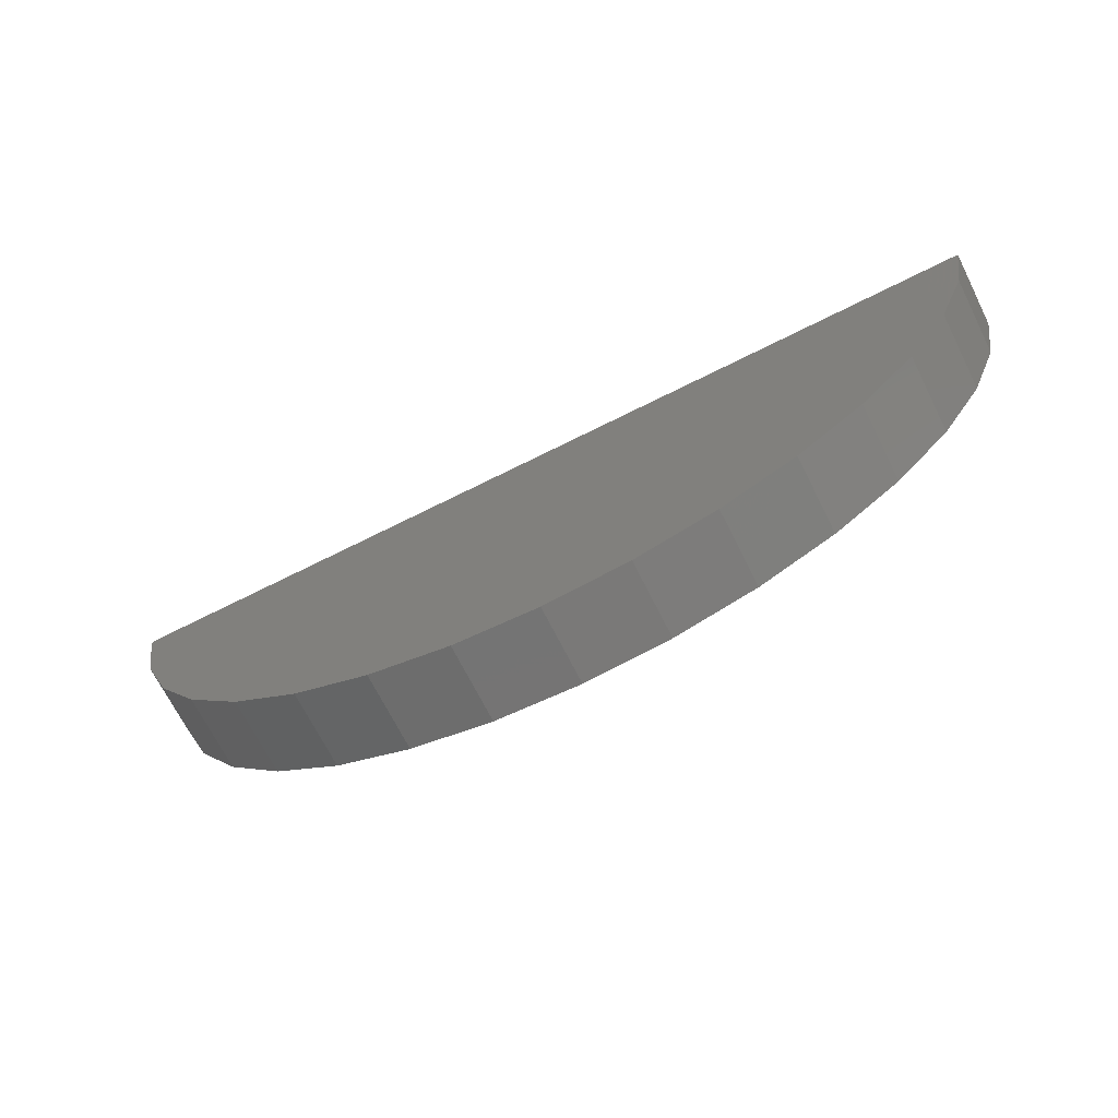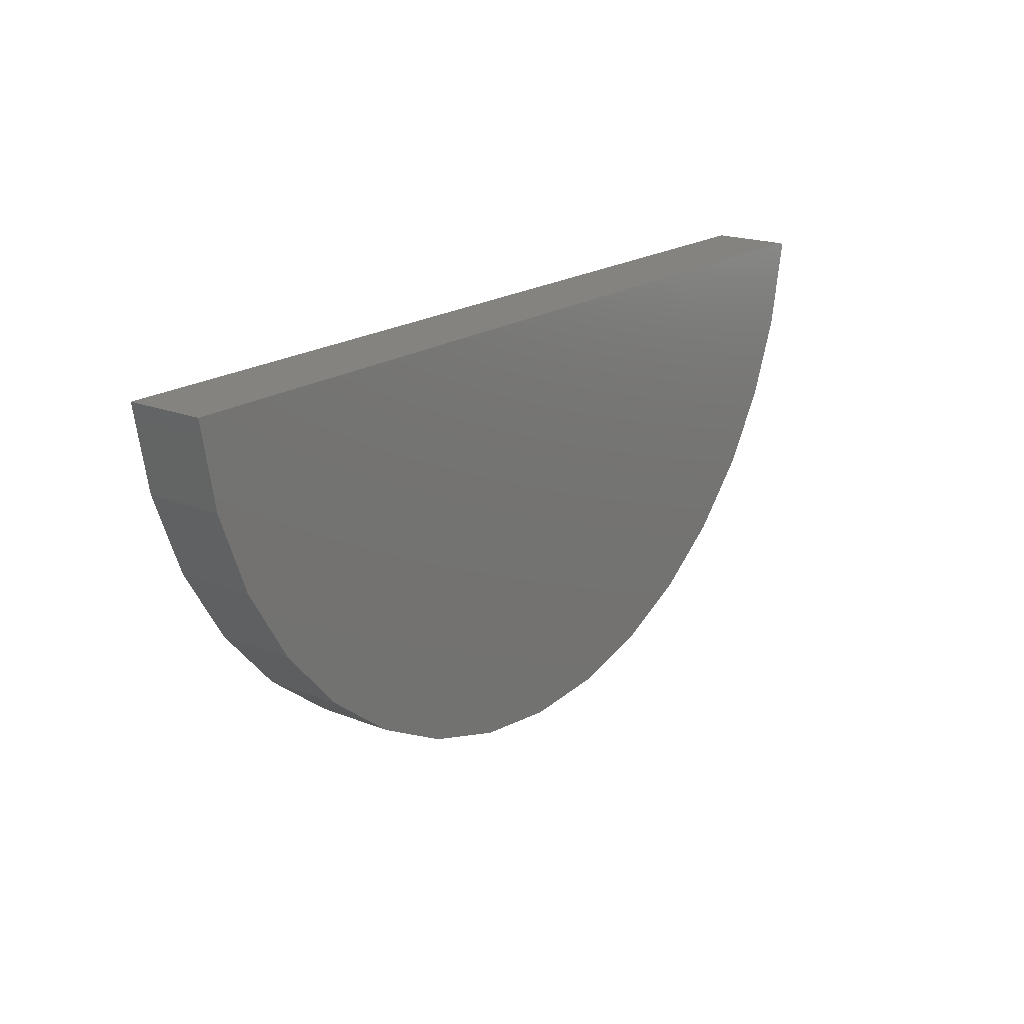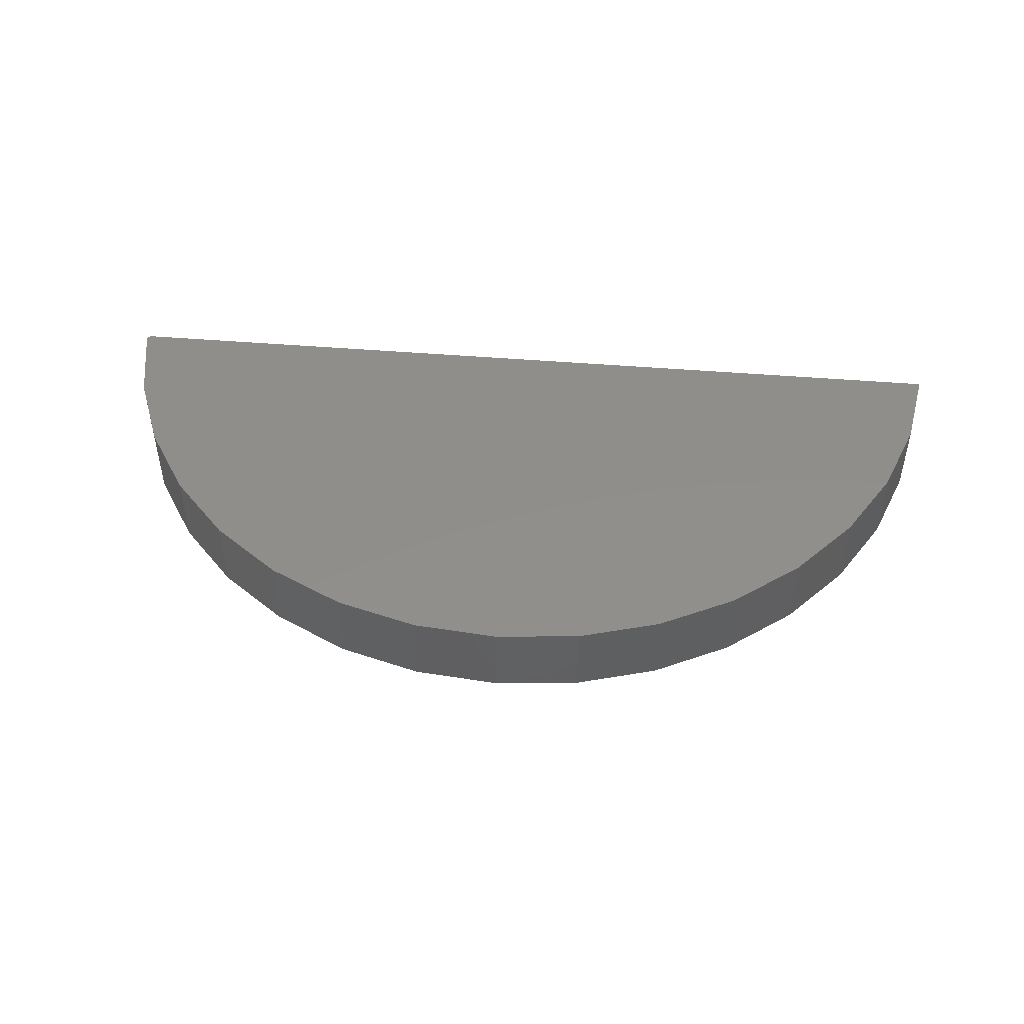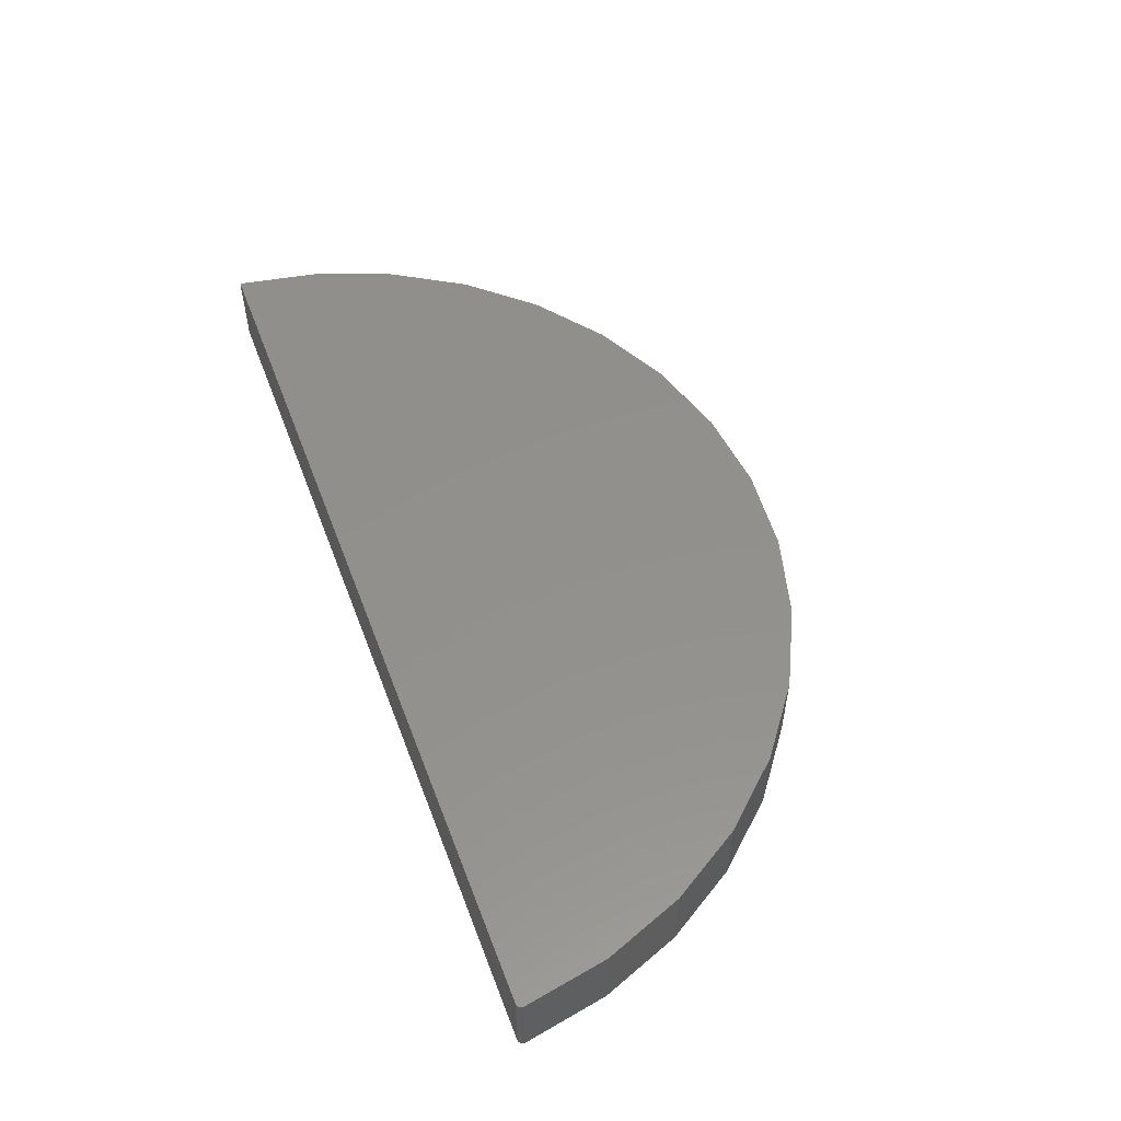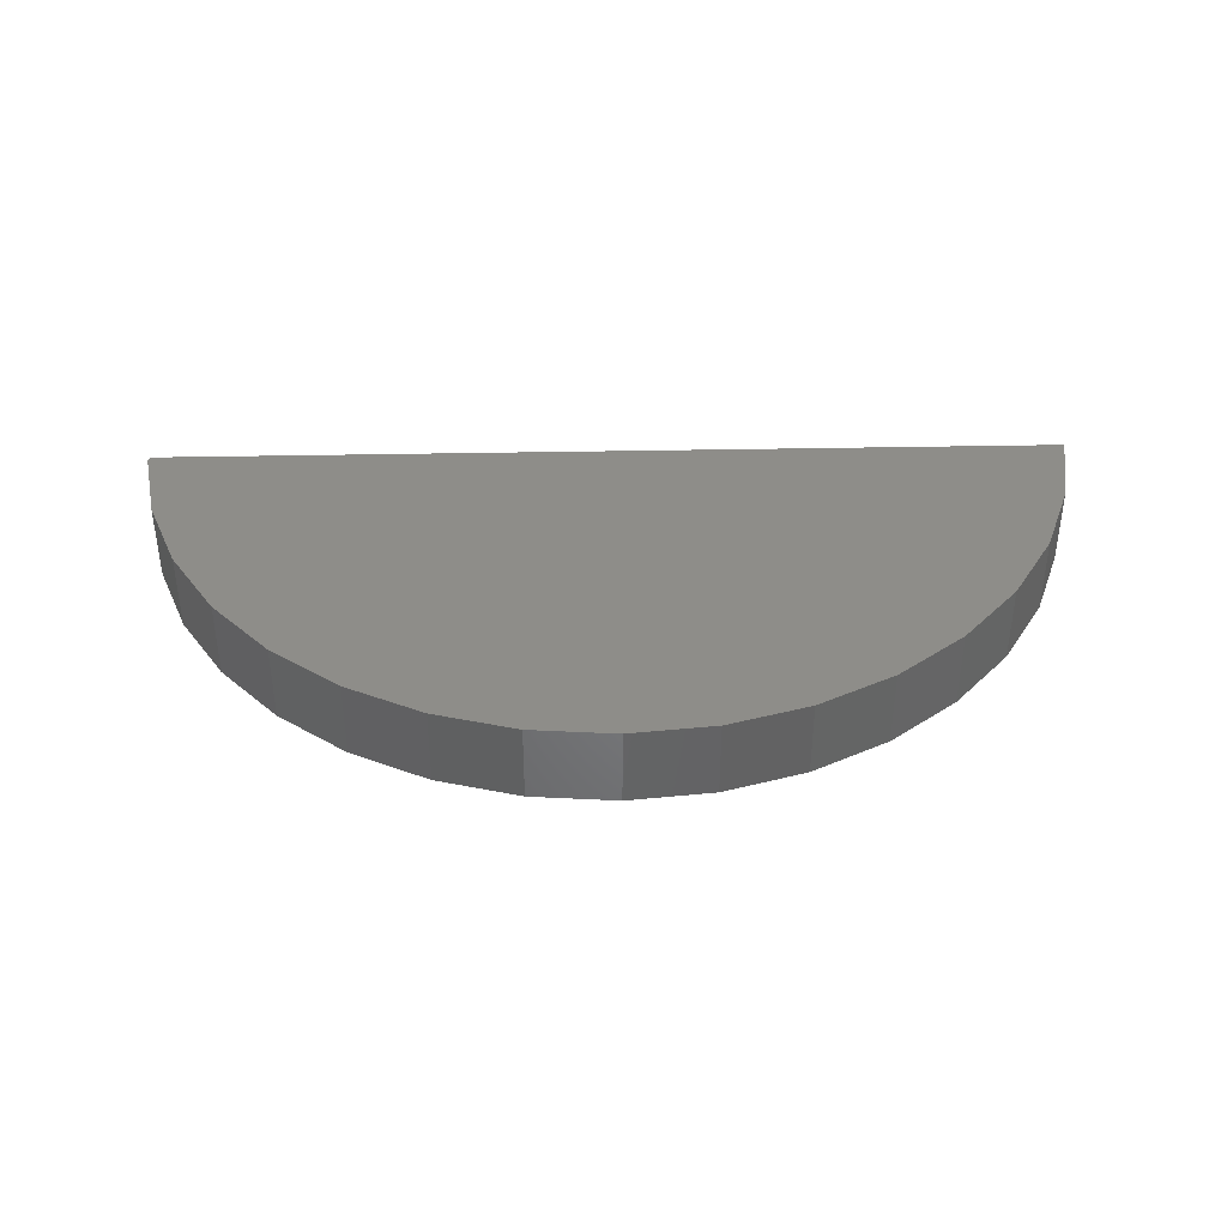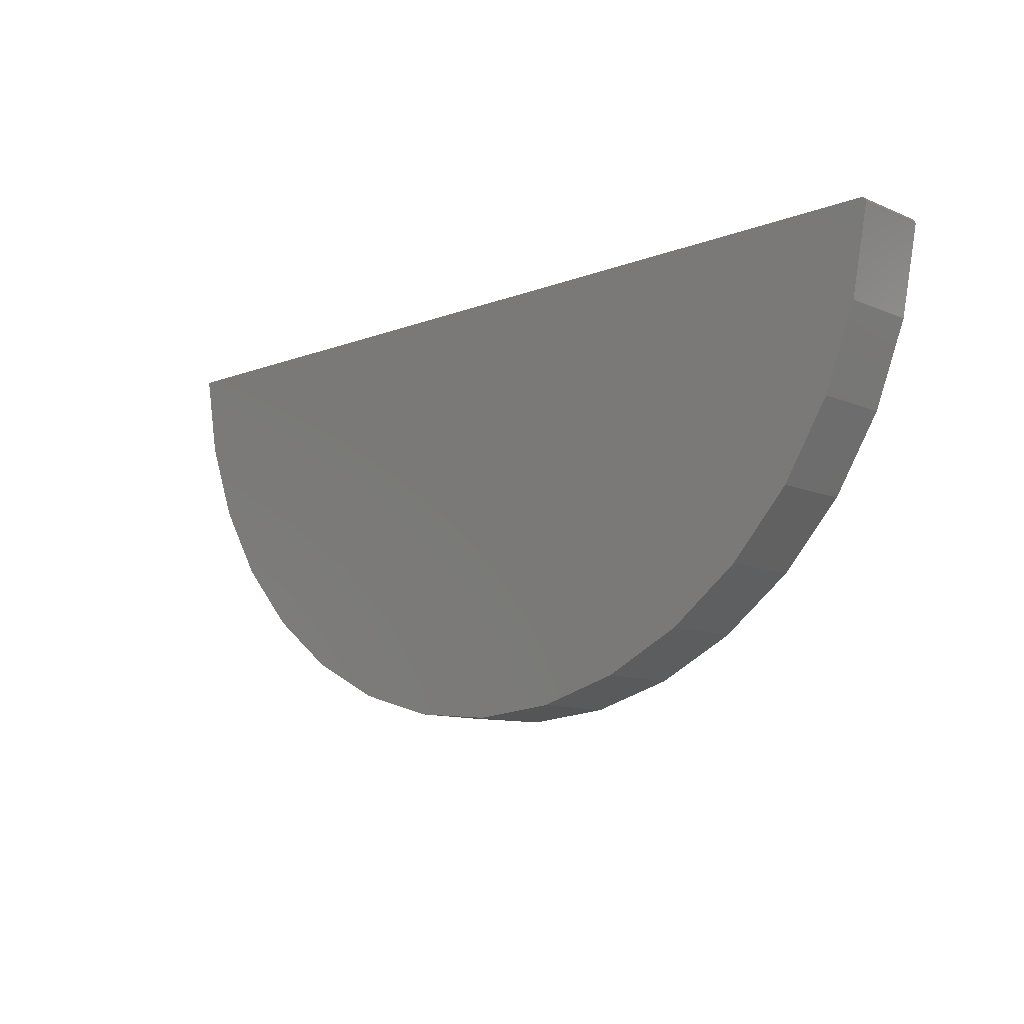
<metadata>
{"format":"stl","ext":"stl","renderer":"f3d","projection":"perspective","resolution":1024,"background":"white","views":[{"elev":-69.6,"azim":26.7,"up":"+Y"},{"elev":18.8,"azim":127.4,"up":"+Y"},{"elev":47.2,"azim":5.3,"up":"+Z"},{"elev":53.5,"azim":-110.5,"up":"+Z"},{"elev":38.9,"azim":-1.4,"up":"+Z"},{"elev":-10.8,"azim":-136.2,"up":"+Y"}]}
</metadata>
<code>
# stl→obj: 64 verts, 124 faces
v 0.6024 -0.1253 0.1172
v 0.625 -7.355e-16 0.1172
v 0.5092 0 0.1172
v 0.2632 0 0.1172
v 0.1618 0 0.1172
v -0.1711 0 0.1172
v -0.2724 0 0.1172
v -0.6342 0 0.1172
v -0.7414 0 0.1172
v -0.7429 -0.000134 0.1172
v -0.7443 -0.0005313 0.1172
v -0.7456 -0.001178 0.1172
v -0.7467 -0.002053 0.1172
v -0.7477 -0.003125 0.1172
v -0.7484 -0.004358 0.1172
v -0.749 -0.00571 0.1172
v -0.7492 -0.007133 0.1172
v -0.7492 -0.00858 0.1172
v -0.7251 -0.1336 0.1172
v -0.6783 -0.2521 0.1172
v 0.5572 -0.2444 0.1172
v 0.4908 -0.3531 0.1172
v -0.6106 -0.36 0.1172
v 0.4056 -0.4478 0.1172
v -0.5243 -0.4536 0.1172
v 0.3045 -0.5252 0.1172
v -0.4221 -0.5297 0.1172
v 0.1908 -0.5827 0.1172
v -0.3078 -0.5858 0.1172
v 0.06855 -0.6183 0.1172
v -0.1851 -0.6199 0.1172
v -0.05819 -0.6308 0.1172
v 0.6024 -0.1253 0
v 0.5572 -0.2444 0
v -0.6783 -0.2521 0
v -0.7251 -0.1336 0
v -0.7492 -0.00858 0
v -0.7492 -0.007133 0
v -0.749 -0.00571 0
v -0.7484 -0.004358 0
v -0.7477 -0.003125 0
v -0.7467 -0.002053 0
v -0.7456 -0.001178 0
v -0.7443 -0.0005313 0
v -0.7429 -0.000134 0
v -0.7414 0 0
v -0.6342 0 0
v -0.2724 0 0
v -0.1711 0 0
v 0.1618 0 0
v 0.2632 0 0
v 0.5092 0 0
v 0.625 -7.355e-16 0
v -0.05819 -0.6308 0
v -0.1851 -0.6199 0
v 0.06855 -0.6183 0
v -0.3078 -0.5858 0
v 0.1908 -0.5827 0
v -0.4221 -0.5297 0
v 0.3045 -0.5252 0
v -0.5243 -0.4536 0
v 0.4056 -0.4478 0
v -0.6106 -0.36 0
v 0.4908 -0.3531 0
f 1 2 3
f 1 3 4
f 1 4 5
f 1 5 6
f 1 6 7
f 1 7 8
f 1 8 9
f 1 9 10
f 1 10 11
f 1 11 12
f 1 12 13
f 1 13 14
f 1 14 15
f 1 15 16
f 1 16 17
f 1 17 18
f 1 18 19
f 1 19 20
f 1 20 21
f 21 20 22
f 22 20 23
f 22 23 24
f 24 23 25
f 24 25 26
f 26 25 27
f 26 27 28
f 28 27 29
f 28 29 30
f 30 29 31
f 30 31 32
f 33 34 35
f 33 35 36
f 33 36 37
f 33 37 38
f 33 38 39
f 33 39 40
f 33 40 41
f 33 41 42
f 33 42 43
f 33 43 44
f 33 44 45
f 33 45 46
f 33 46 47
f 33 47 48
f 33 48 49
f 33 49 50
f 33 50 51
f 33 51 52
f 33 52 53
f 54 55 56
f 56 55 57
f 56 57 58
f 58 57 59
f 58 59 60
f 60 59 61
f 60 61 62
f 62 61 63
f 62 63 64
f 64 63 35
f 64 35 34
f 8 47 9
f 9 47 46
f 53 2 33
f 33 2 1
f 33 1 34
f 34 1 21
f 34 21 64
f 64 21 22
f 64 22 62
f 62 22 24
f 62 24 60
f 60 24 26
f 60 26 58
f 58 26 28
f 58 28 56
f 56 28 30
f 56 30 54
f 54 30 32
f 54 32 55
f 55 32 31
f 55 31 57
f 57 31 29
f 57 29 59
f 59 29 27
f 59 27 61
f 61 27 25
f 61 25 63
f 63 25 23
f 63 23 35
f 35 23 20
f 35 20 36
f 36 20 19
f 36 19 37
f 37 19 18
f 9 46 10
f 10 46 45
f 10 45 11
f 11 45 44
f 11 44 12
f 12 44 43
f 12 43 13
f 13 43 42
f 13 42 14
f 14 42 41
f 14 41 15
f 15 41 40
f 15 40 16
f 16 40 39
f 16 39 17
f 17 39 38
f 17 38 18
f 18 38 37
f 7 48 8
f 8 48 47
f 6 49 7
f 7 49 48
f 5 50 6
f 6 50 49
f 4 51 5
f 5 51 50
f 3 52 4
f 4 52 51
f 2 53 3
f 3 53 52

</code>
